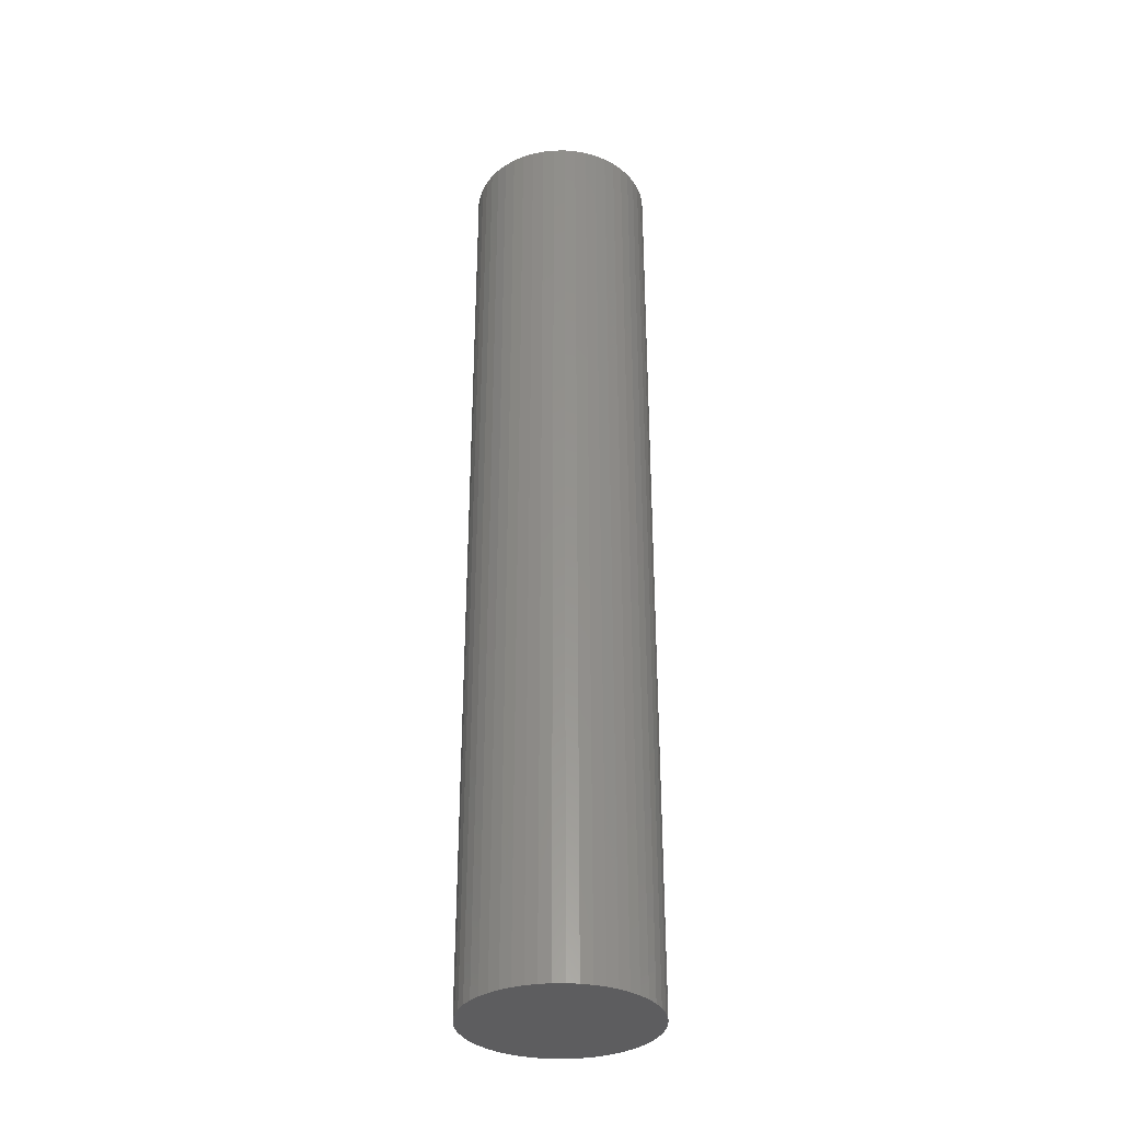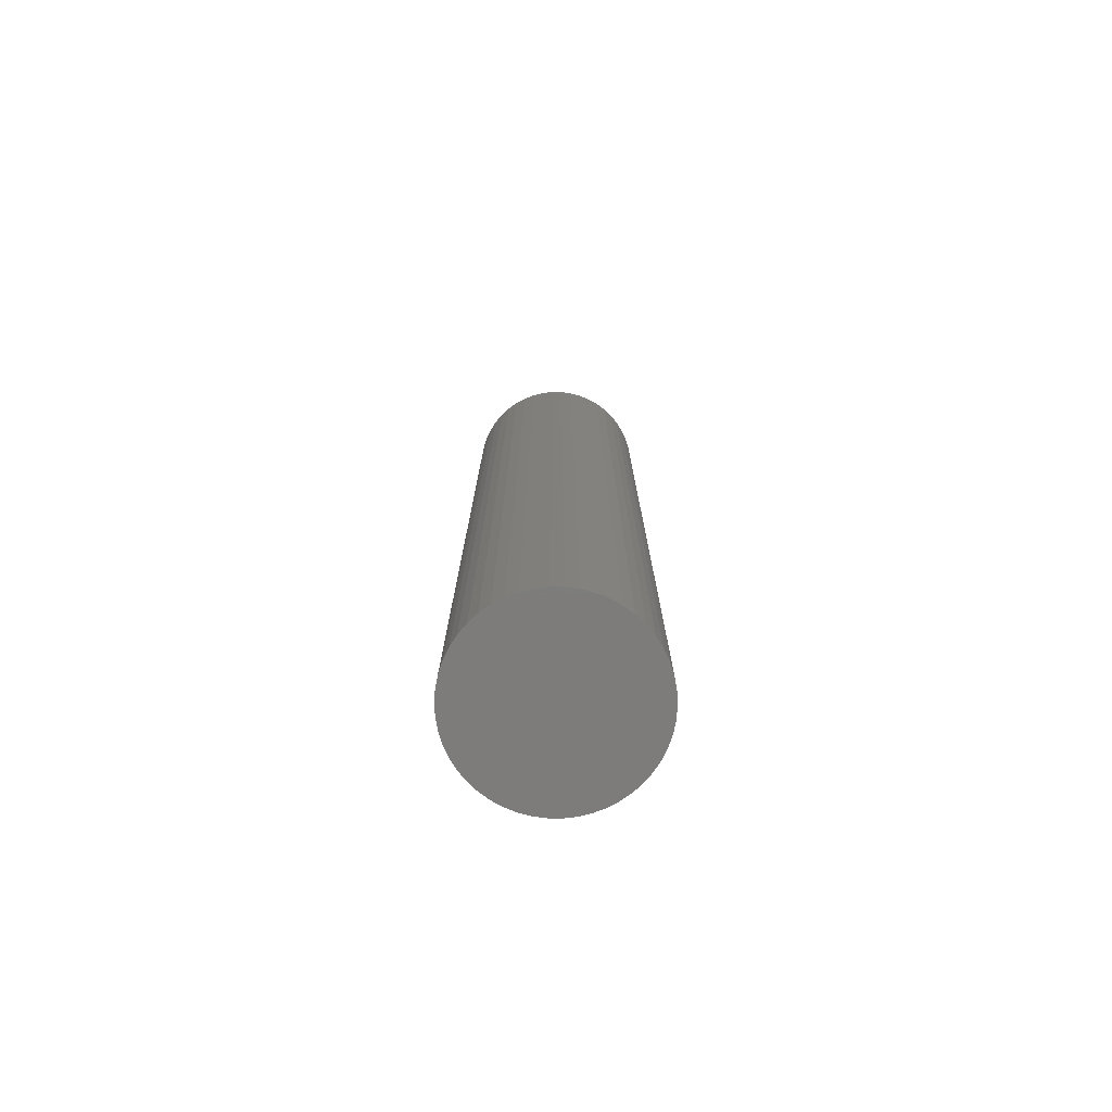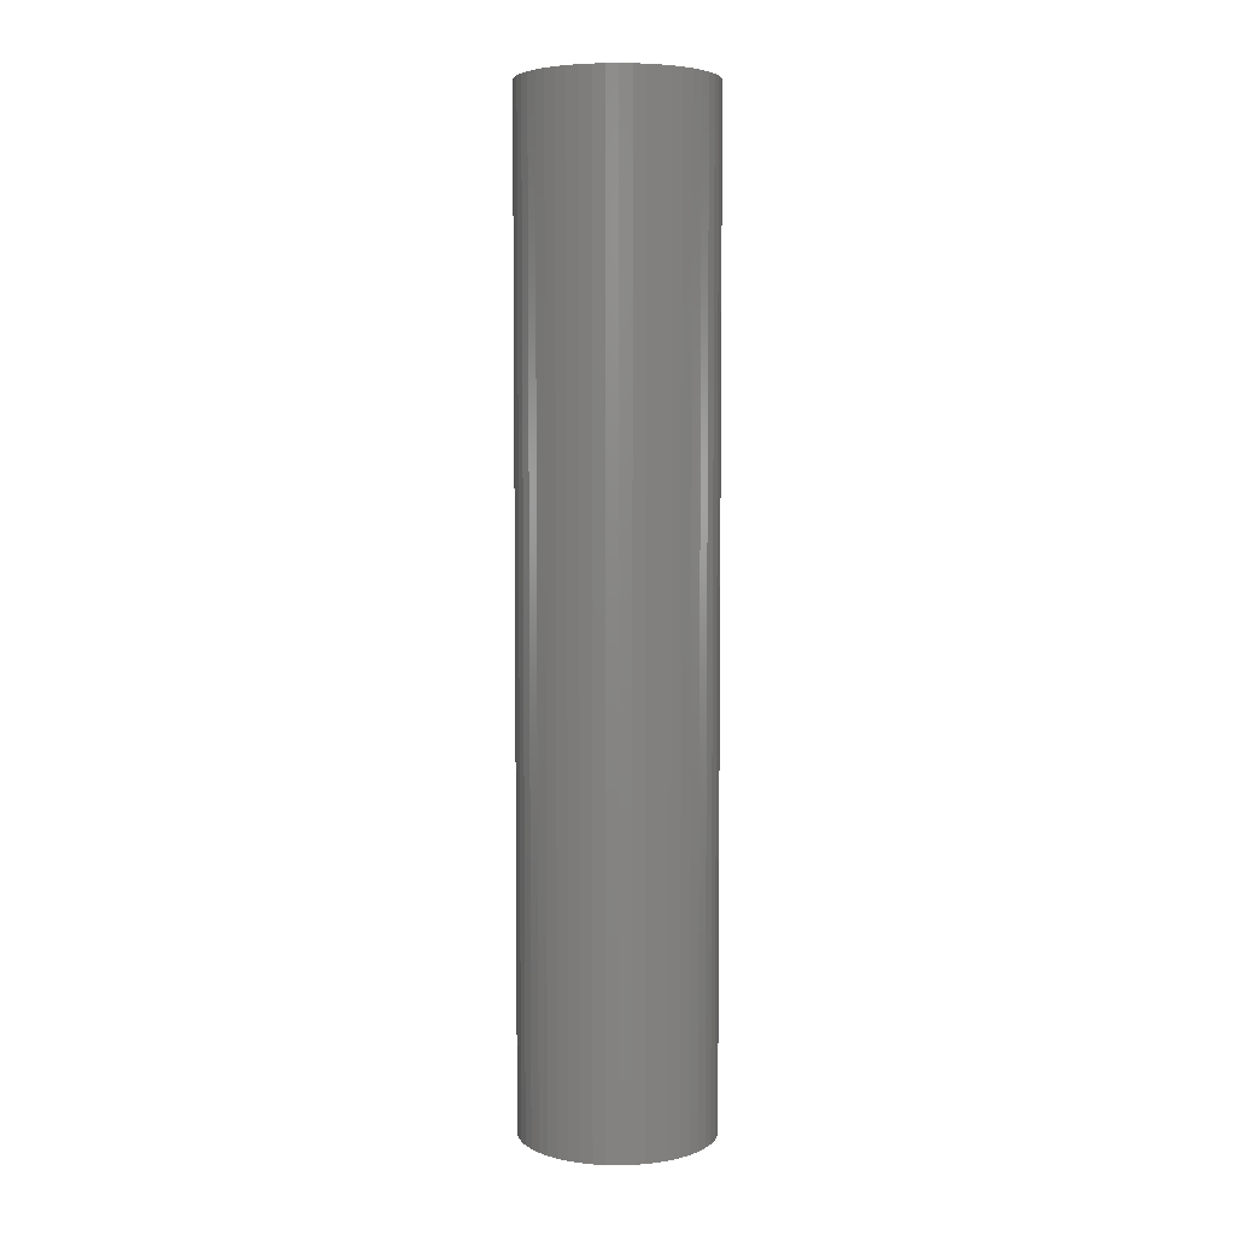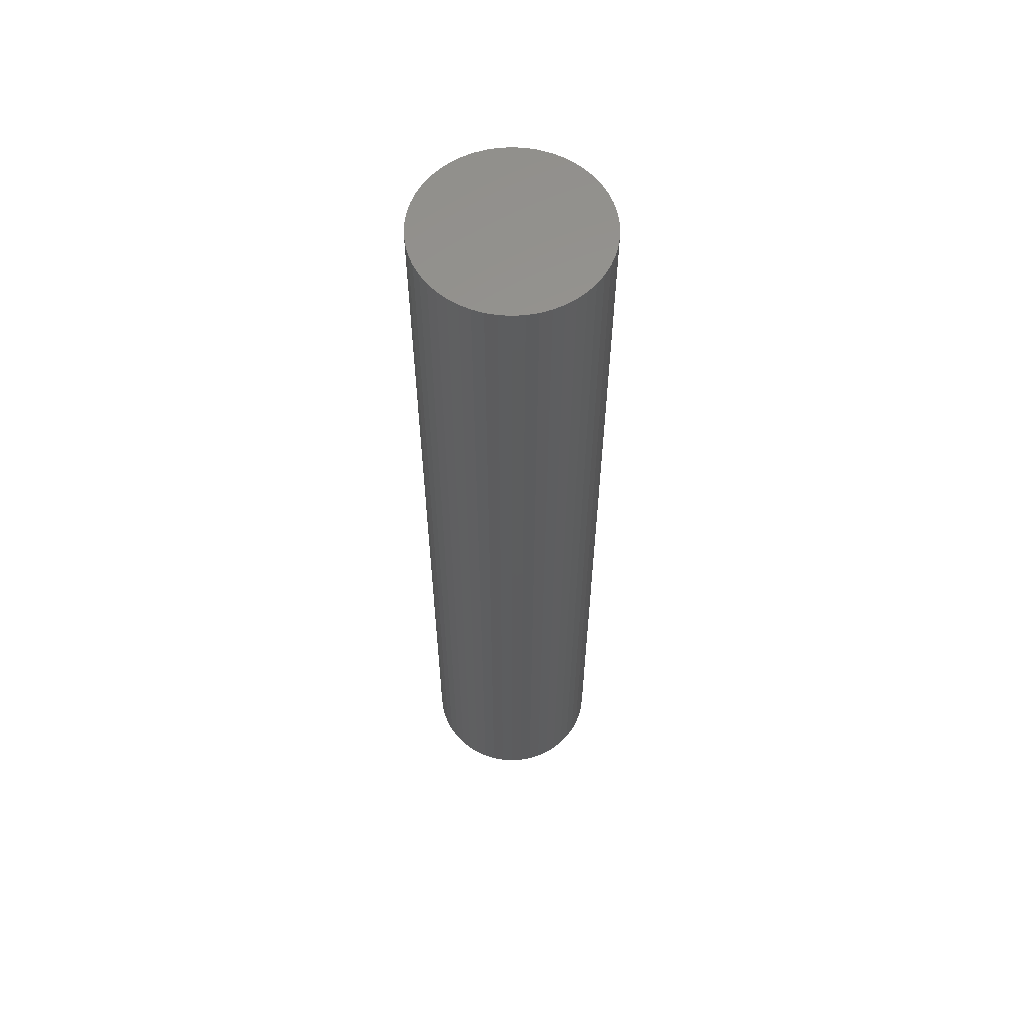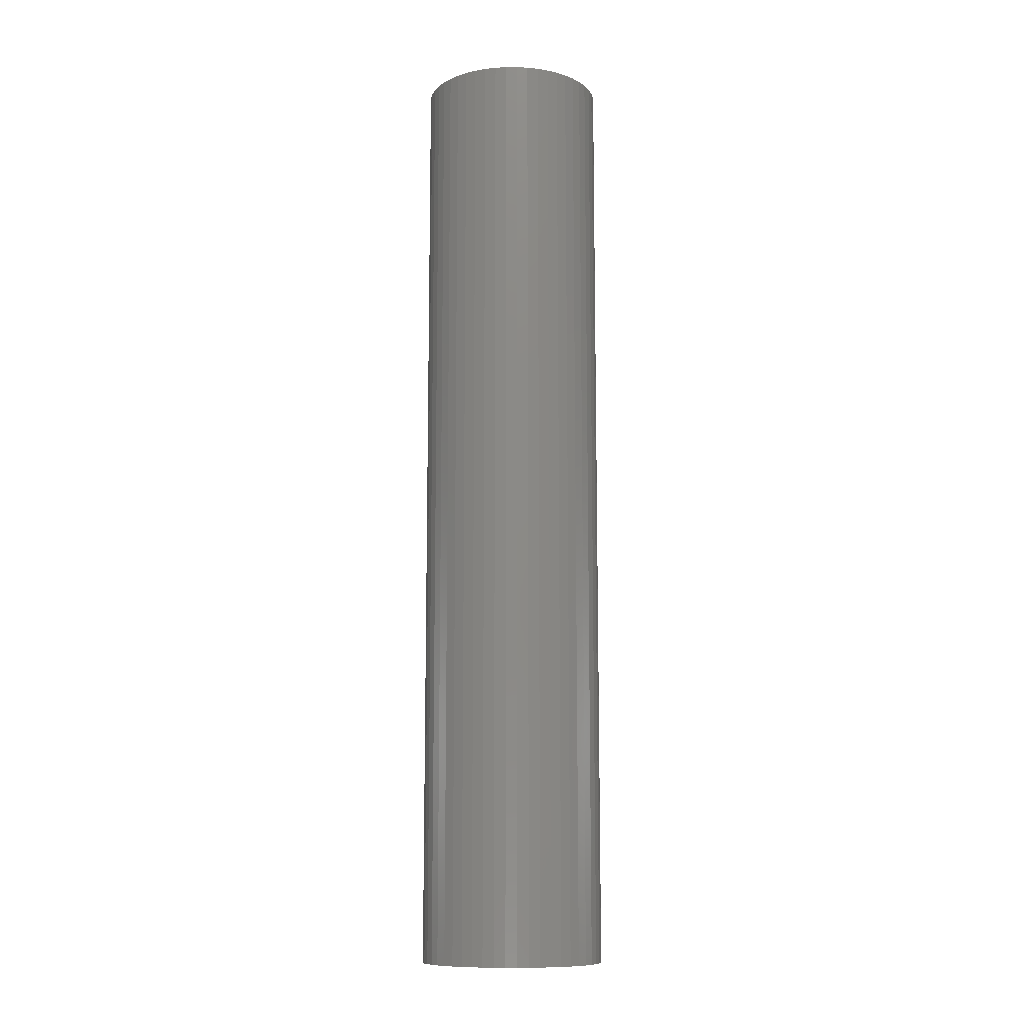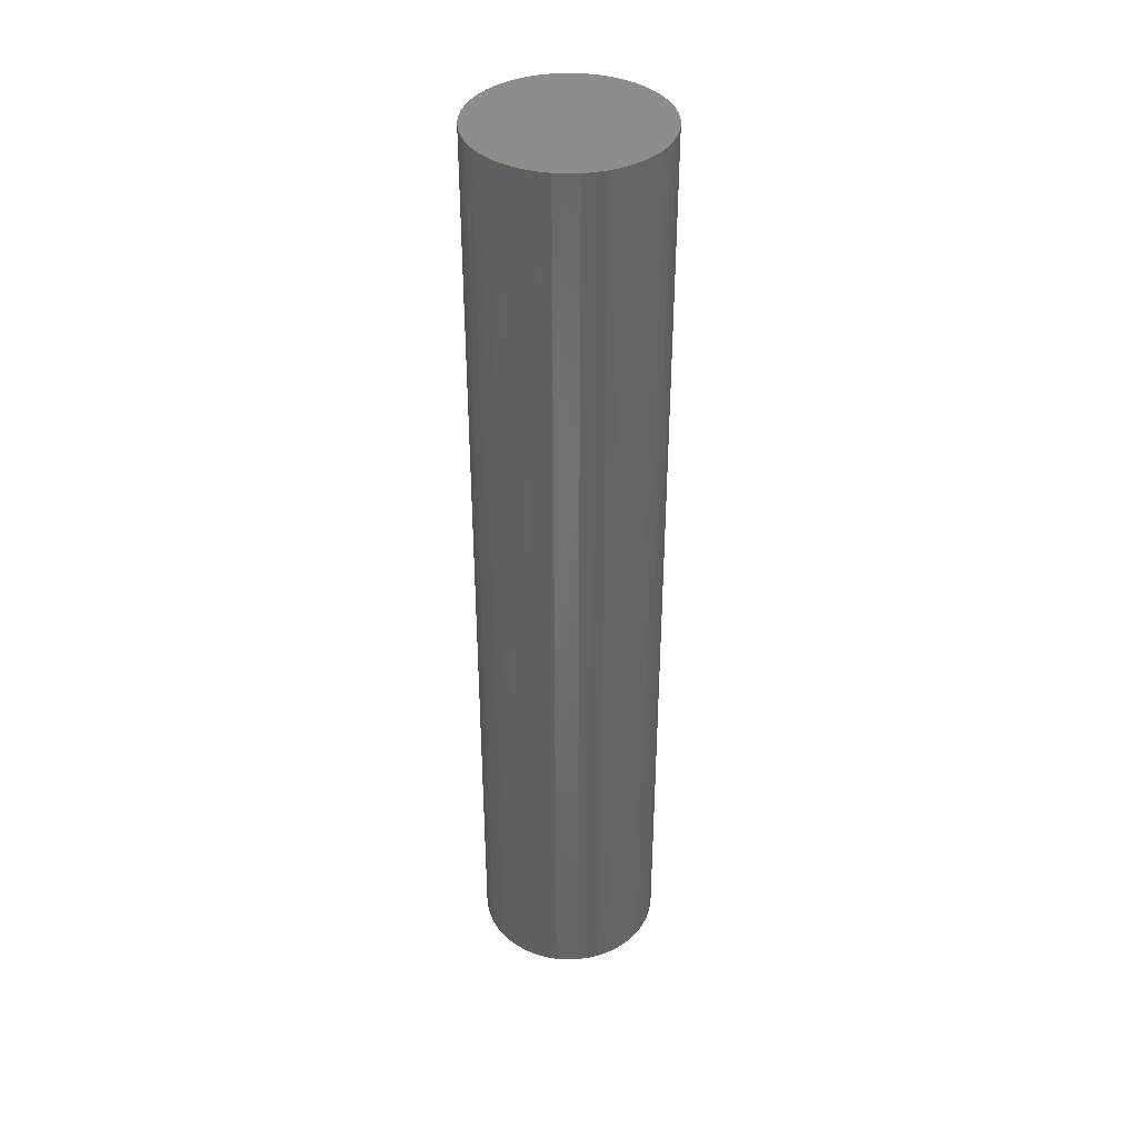
<metadata>
{"format":"stl","ext":"stl","renderer":"f3d","projection":"perspective","resolution":1024,"background":"white","views":[{"elev":-33.5,"azim":65.7,"up":"+Z"},{"elev":-76.3,"azim":100.3,"up":"+Z"},{"elev":5.2,"azim":161.2,"up":"+Z"},{"elev":59.4,"azim":-82.7,"up":"+Z"},{"elev":-11.0,"azim":122.8,"up":"+Z"},{"elev":38.9,"azim":69.8,"up":"+Z"}]}
</metadata>
<code>
# stl→obj: 100 verts, 196 faces
v 5.35 0 27.5
v 5.308 0.6705 -27.5
v 5.308 0.6705 27.5
v 5.35 0 -27.5
v 0.3359 5.339 -27.5
v -0.3359 5.339 27.5
v 0.3359 5.339 27.5
v -0.3359 5.339 -27.5
v 3.9 3.662 -27.5
v 3.41 4.122 27.5
v 3.9 3.662 27.5
v 3.41 4.122 -27.5
v 5.308 -0.6705 -27.5
v 5.182 -1.33 -27.5
v 5.182 1.33 -27.5
v 4.974 -1.969 -27.5
v 4.974 1.969 -27.5
v 4.688 -2.577 -27.5
v 4.688 2.577 -27.5
v 4.328 -3.145 -27.5
v 4.328 3.145 -27.5
v 3.9 -3.662 -27.5
v 3.41 -4.122 -27.5
v 2.867 -4.517 -27.5
v 2.867 4.517 -27.5
v 2.278 -4.841 -27.5
v 2.278 4.841 -27.5
v 1.653 -5.088 -27.5
v 1.653 5.088 -27.5
v 1.002 -5.255 -27.5
v 1.002 5.255 -27.5
v 0.3359 -5.339 -27.5
v -0.3359 -5.339 -27.5
v -1.002 -5.255 -27.5
v -1.002 5.255 -27.5
v -1.653 -5.088 -27.5
v -1.653 5.088 -27.5
v -2.278 -4.841 -27.5
v -2.278 4.841 -27.5
v -2.867 -4.517 -27.5
v -2.867 4.517 -27.5
v -3.41 -4.122 -27.5
v -3.41 4.122 -27.5
v -3.9 -3.662 -27.5
v -3.9 3.662 -27.5
v -4.328 -3.145 -27.5
v -4.328 3.145 -27.5
v -4.688 -2.577 -27.5
v -4.688 2.577 -27.5
v -4.974 -1.969 -27.5
v -4.974 1.969 -27.5
v -5.182 -1.33 -27.5
v -5.182 1.33 -27.5
v -5.308 -0.6705 -27.5
v -5.308 0.6705 -27.5
v -5.35 0 -27.5
v 5.308 -0.6705 27.5
v 5.182 1.33 27.5
v 5.182 -1.33 27.5
v 4.974 1.969 27.5
v 4.974 -1.969 27.5
v 4.688 2.577 27.5
v 4.688 -2.577 27.5
v 4.328 3.145 27.5
v 4.328 -3.145 27.5
v 3.9 -3.662 27.5
v 3.41 -4.122 27.5
v 2.867 4.517 27.5
v 2.867 -4.517 27.5
v 2.278 4.841 27.5
v 2.278 -4.841 27.5
v 1.653 5.088 27.5
v 1.653 -5.088 27.5
v 1.002 5.255 27.5
v 1.002 -5.255 27.5
v 0.3359 -5.339 27.5
v -0.3359 -5.339 27.5
v -1.002 5.255 27.5
v -1.002 -5.255 27.5
v -1.653 5.088 27.5
v -1.653 -5.088 27.5
v -2.278 4.841 27.5
v -2.278 -4.841 27.5
v -2.867 4.517 27.5
v -2.867 -4.517 27.5
v -3.41 4.122 27.5
v -3.41 -4.122 27.5
v -3.9 3.662 27.5
v -3.9 -3.662 27.5
v -4.328 3.145 27.5
v -4.328 -3.145 27.5
v -4.688 2.577 27.5
v -4.688 -2.577 27.5
v -4.974 1.969 27.5
v -4.974 -1.969 27.5
v -5.182 1.33 27.5
v -5.182 -1.33 27.5
v -5.308 0.6705 27.5
v -5.308 -0.6705 27.5
v -5.35 0 27.5
f 1 2 3
f 2 1 4
f 5 6 7
f 6 5 8
f 9 10 11
f 10 9 12
f 13 2 4
f 14 2 13
f 14 15 2
f 16 15 14
f 16 17 15
f 18 17 16
f 18 19 17
f 20 19 18
f 20 21 19
f 22 21 20
f 22 9 21
f 23 9 22
f 23 12 9
f 24 12 23
f 24 25 12
f 26 25 24
f 26 27 25
f 28 27 26
f 28 29 27
f 30 29 28
f 30 31 29
f 32 31 30
f 32 5 31
f 33 5 32
f 33 8 5
f 34 8 33
f 34 35 8
f 36 35 34
f 36 37 35
f 38 37 36
f 38 39 37
f 40 39 38
f 40 41 39
f 42 41 40
f 42 43 41
f 44 43 42
f 44 45 43
f 46 45 44
f 46 47 45
f 48 47 46
f 48 49 47
f 50 49 48
f 50 51 49
f 52 51 50
f 52 53 51
f 54 53 52
f 54 55 53
f 55 54 56
f 3 57 1
f 58 57 3
f 58 59 57
f 60 59 58
f 60 61 59
f 62 61 60
f 62 63 61
f 64 63 62
f 64 65 63
f 11 65 64
f 11 66 65
f 10 66 11
f 10 67 66
f 68 67 10
f 68 69 67
f 70 69 68
f 70 71 69
f 72 71 70
f 72 73 71
f 74 73 72
f 74 75 73
f 7 75 74
f 7 76 75
f 6 76 7
f 6 77 76
f 78 77 6
f 78 79 77
f 80 79 78
f 80 81 79
f 82 81 80
f 82 83 81
f 84 83 82
f 84 85 83
f 86 85 84
f 86 87 85
f 88 87 86
f 88 89 87
f 90 89 88
f 90 91 89
f 92 91 90
f 92 93 91
f 94 93 92
f 94 95 93
f 96 95 94
f 96 97 95
f 98 97 96
f 98 99 97
f 99 98 100
f 43 88 86
f 88 43 45
f 37 82 80
f 82 37 39
f 60 19 62
f 19 60 17
f 29 74 72
f 74 29 31
f 25 70 68
f 70 25 27
f 51 92 49
f 92 51 94
f 47 88 45
f 88 47 90
f 8 78 6
f 78 8 35
f 59 13 57
f 13 59 14
f 3 15 58
f 15 3 2
f 62 21 64
f 21 62 19
f 27 72 70
f 72 27 29
f 12 68 10
f 68 12 25
f 53 94 51
f 94 53 96
f 56 98 55
f 98 56 100
f 39 84 82
f 84 39 41
f 57 4 1
f 4 57 13
f 44 87 89
f 87 44 42
f 48 95 50
f 95 48 93
f 54 100 56
f 100 54 99
f 33 76 77
f 76 33 32
f 26 69 71
f 69 26 24
f 66 20 65
f 20 66 22
f 58 17 60
f 17 58 15
f 64 9 11
f 9 64 21
f 31 7 74
f 7 31 5
f 49 90 47
f 90 49 92
f 55 96 53
f 96 55 98
f 41 86 84
f 86 41 43
f 35 80 78
f 80 35 37
f 38 81 83
f 81 38 36
f 44 91 46
f 91 44 89
f 50 97 52
f 97 50 95
f 23 66 67
f 66 23 22
f 28 71 73
f 71 28 26
f 30 73 75
f 73 30 28
f 32 75 76
f 75 32 30
f 65 18 63
f 18 65 20
f 61 14 59
f 14 61 16
f 34 77 79
f 77 34 33
f 52 99 54
f 99 52 97
f 24 67 69
f 67 24 23
f 63 16 61
f 16 63 18
f 42 85 87
f 85 42 40
f 36 79 81
f 79 36 34
f 46 93 48
f 93 46 91
f 40 83 85
f 83 40 38

</code>
